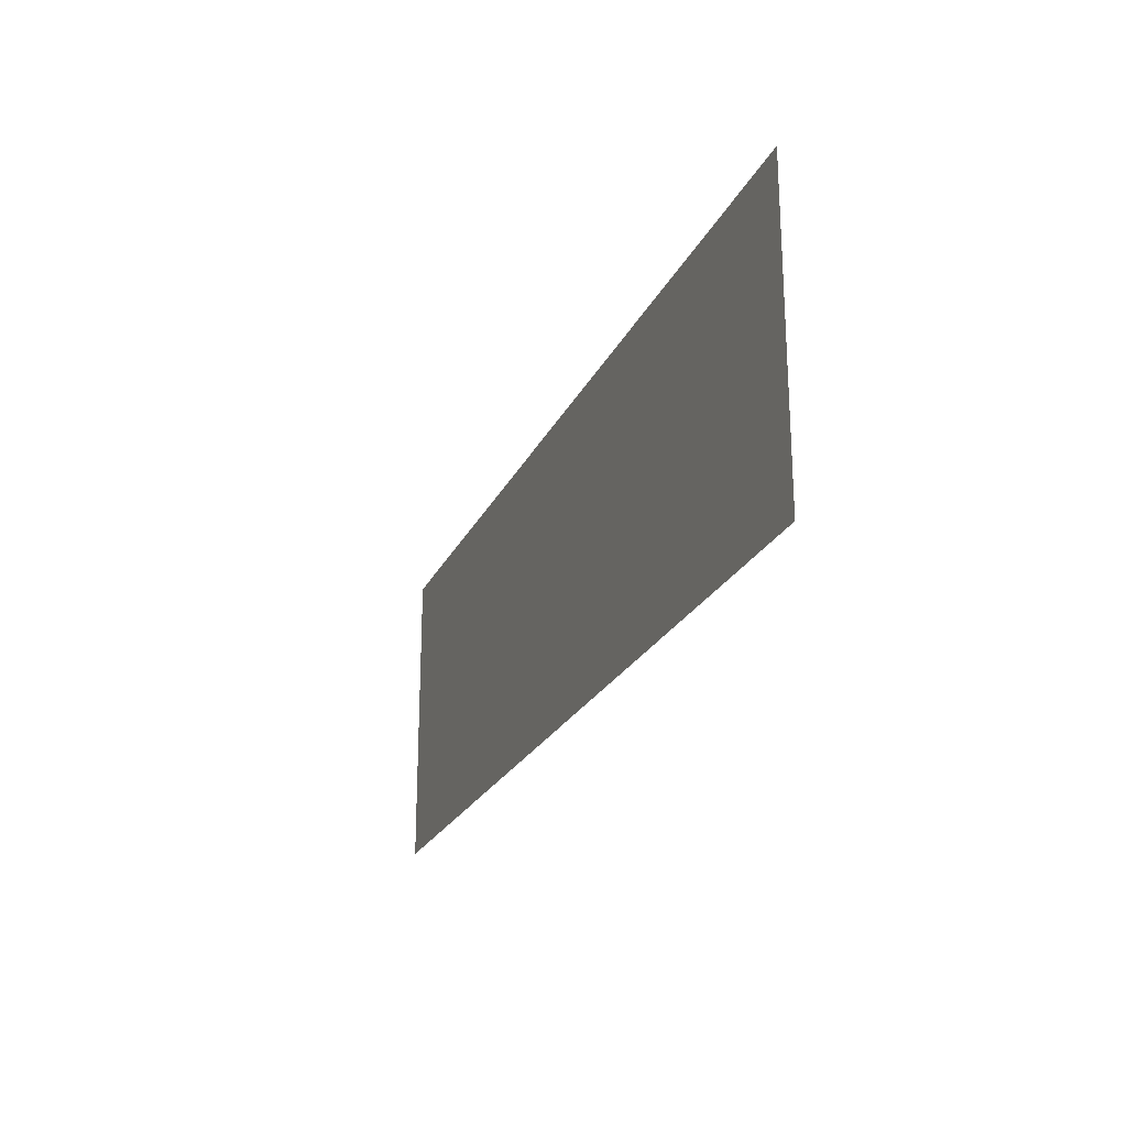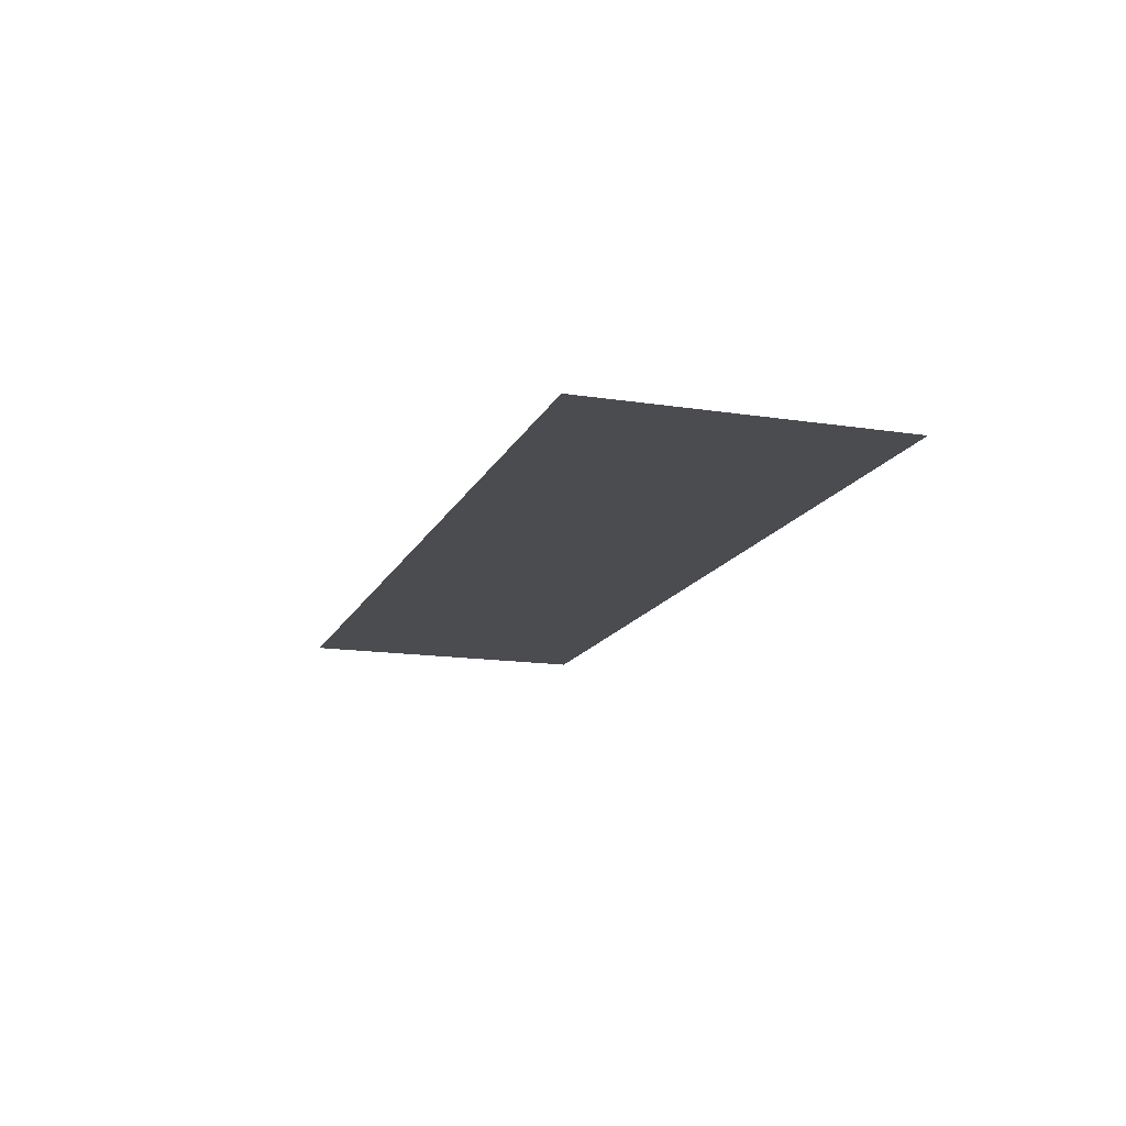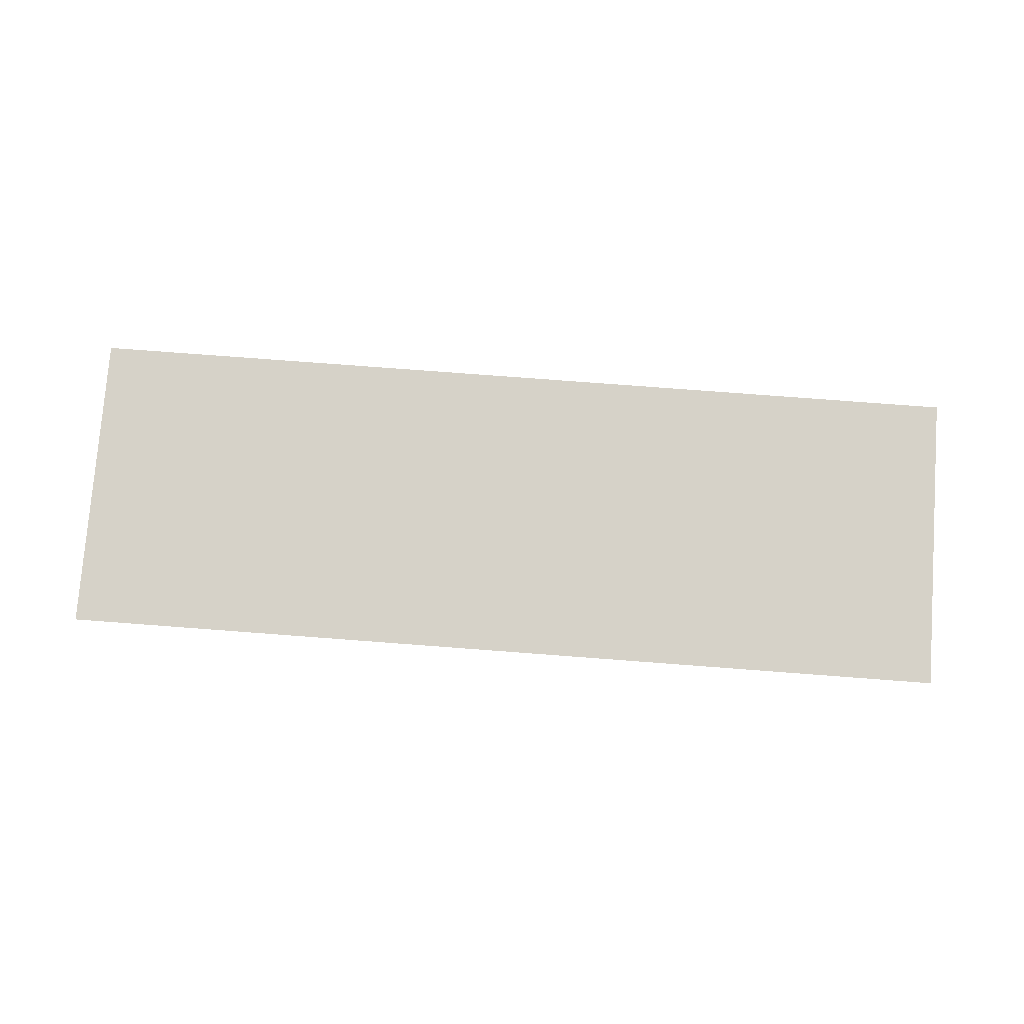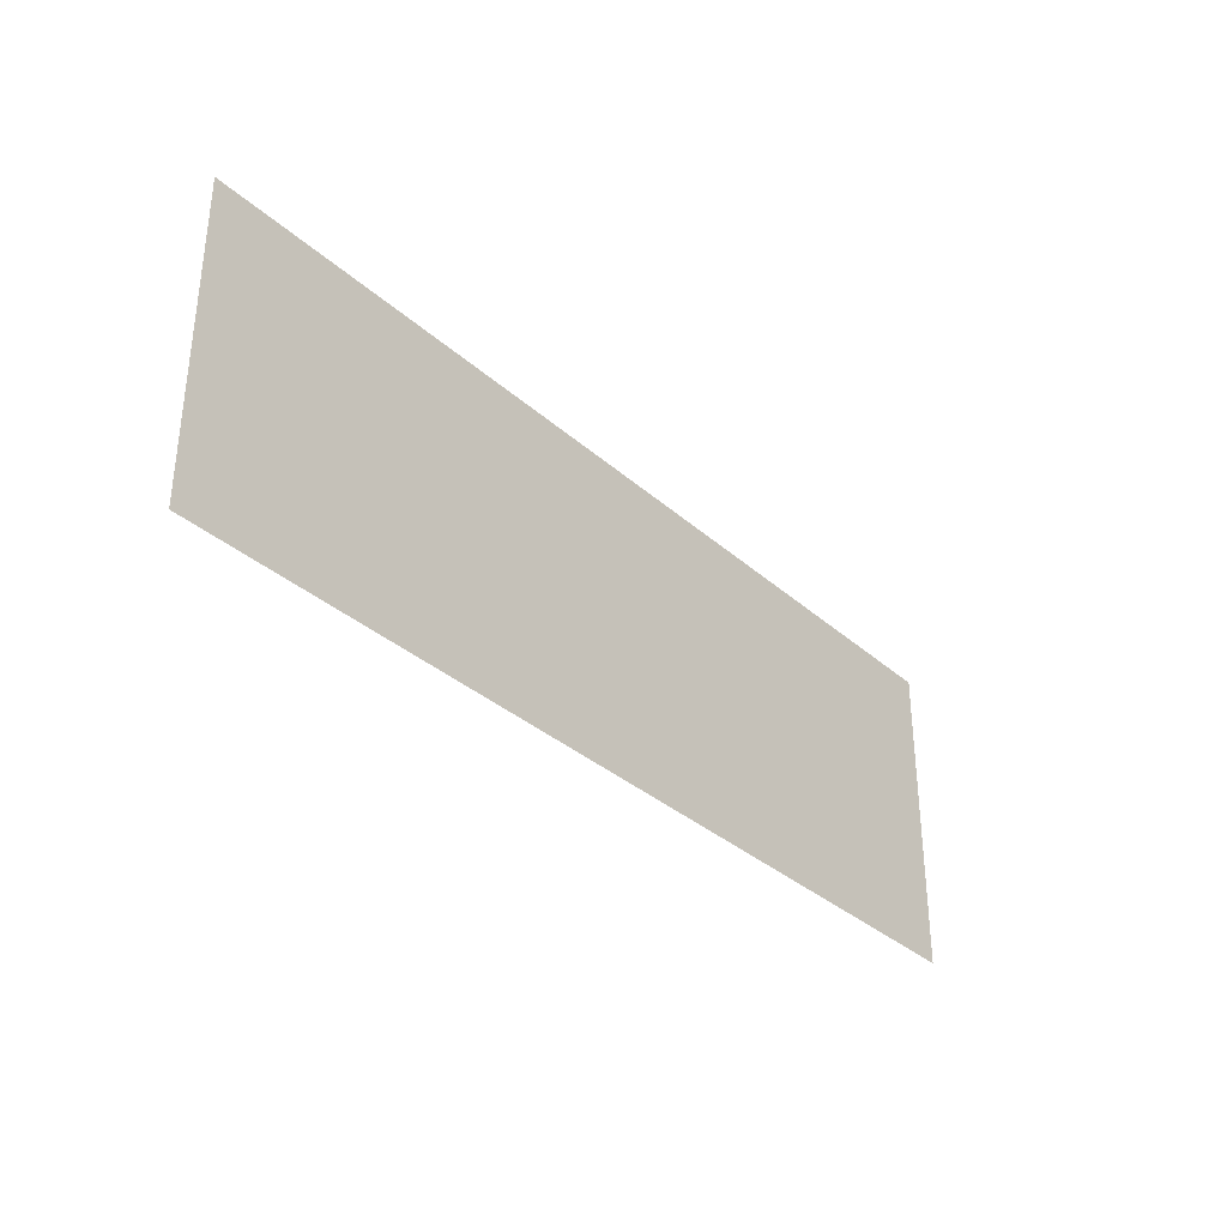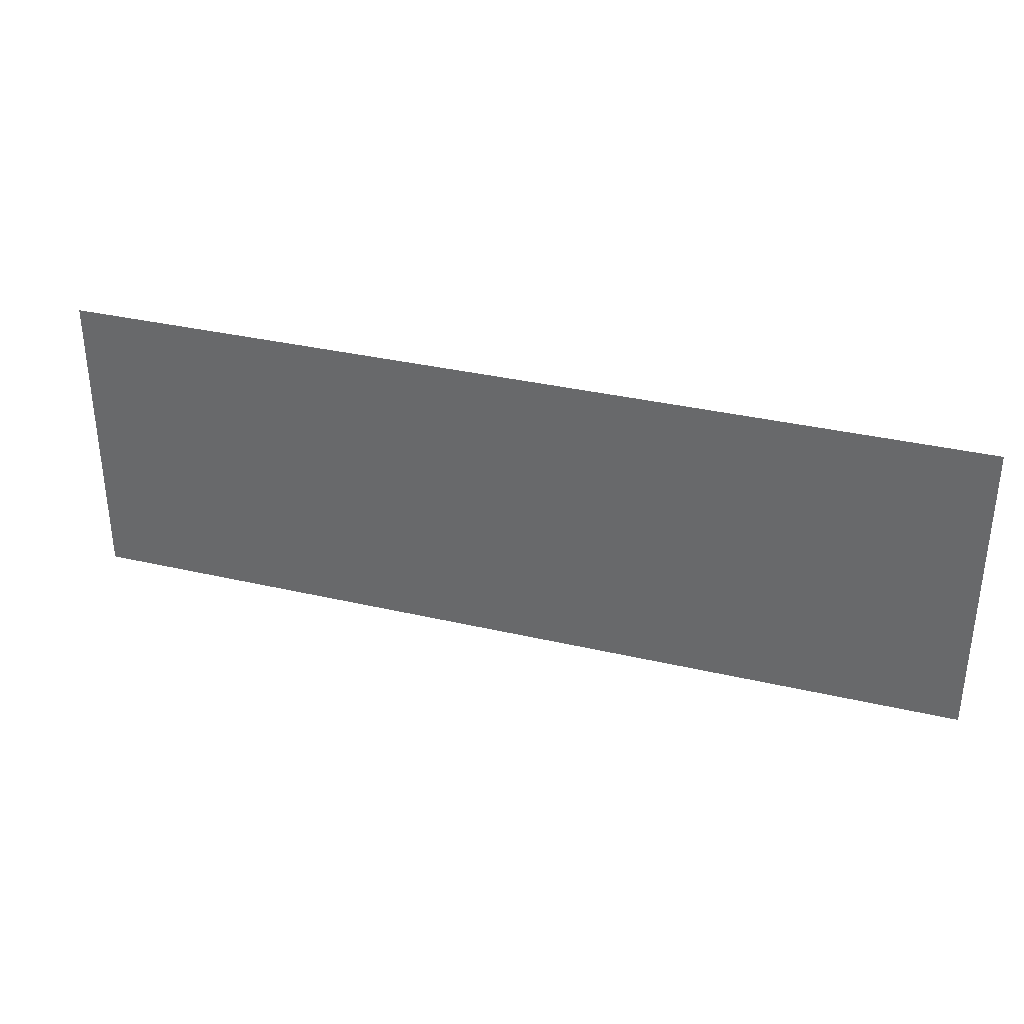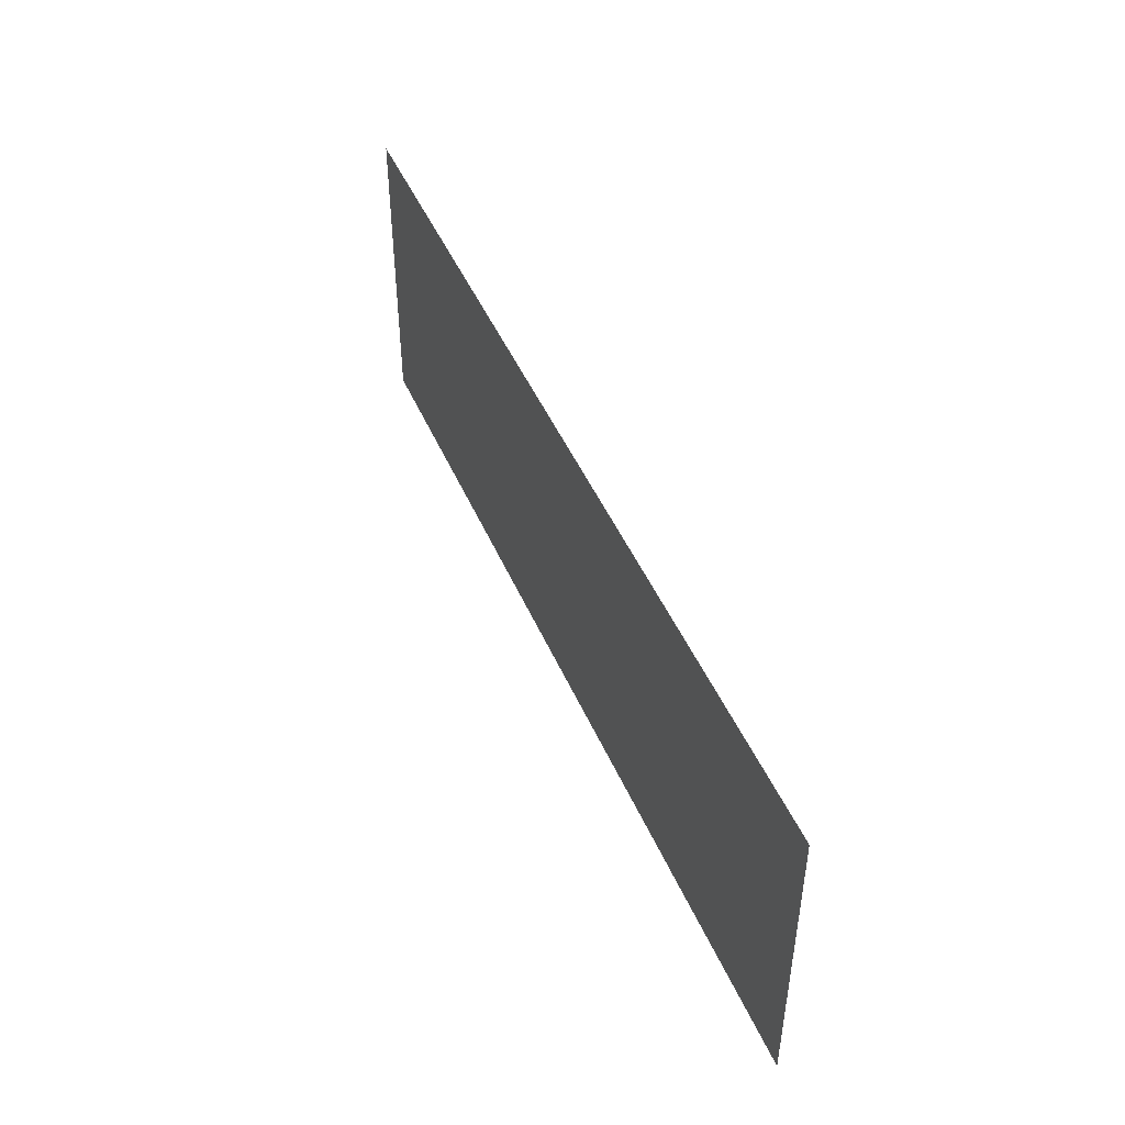
<metadata>
{"format":"obj","ext":"obj","renderer":"f3d","projection":"perspective","resolution":1024,"background":"white","views":[{"elev":-23.2,"azim":69.8,"up":"+Y"},{"elev":-15.1,"azim":-108.3,"up":"+Z"},{"elev":77.6,"azim":4.3,"up":"+Z"},{"elev":-33.9,"azim":-50.0,"up":"+Y"},{"elev":34.2,"azim":17.5,"up":"+Y"},{"elev":46.3,"azim":-112.5,"up":"+Y"}]}
</metadata>
<code>
v -31 -33 0
v -32 -33 0
v -32 -32 0
v -31 -32 0
v -32 -33 0
v -33 -33 0
v -33 -32 0
v -32 -32 0
v -33 -33 0
v -34 -33 0
v -34 -32 0
v -33 -32 0
g Forest_Map_mesh_0007
f 1 2 3 4
f 5 6 7 8
f 9 10 11 12

</code>
